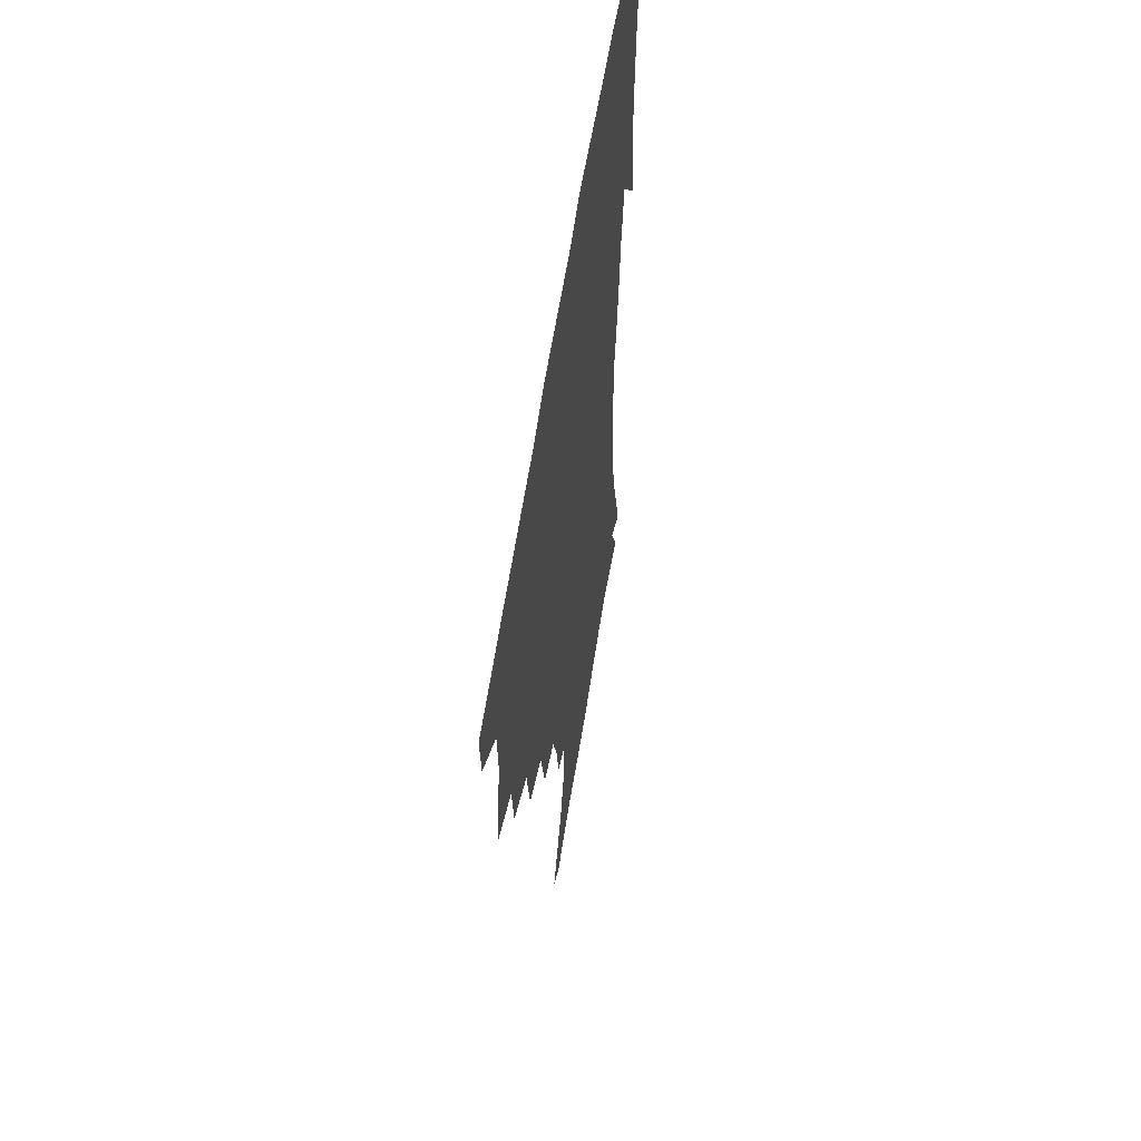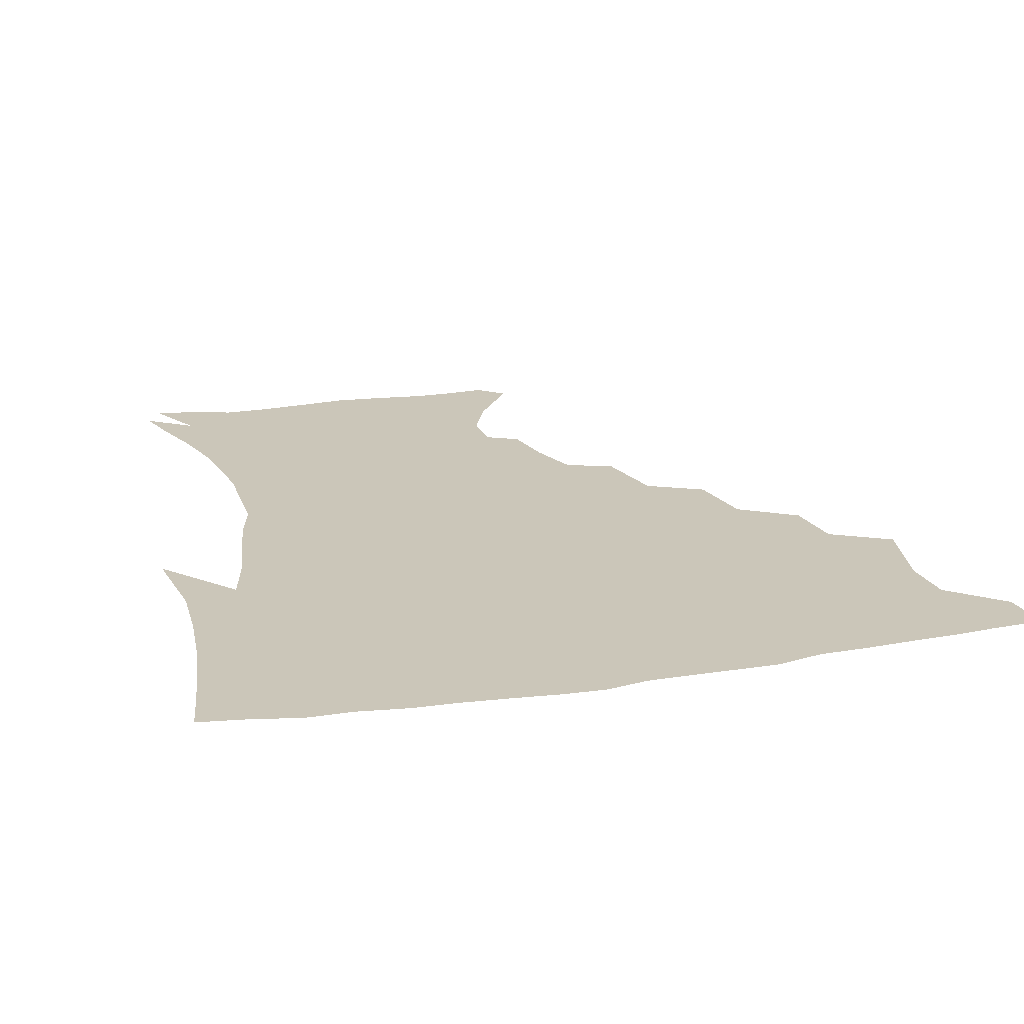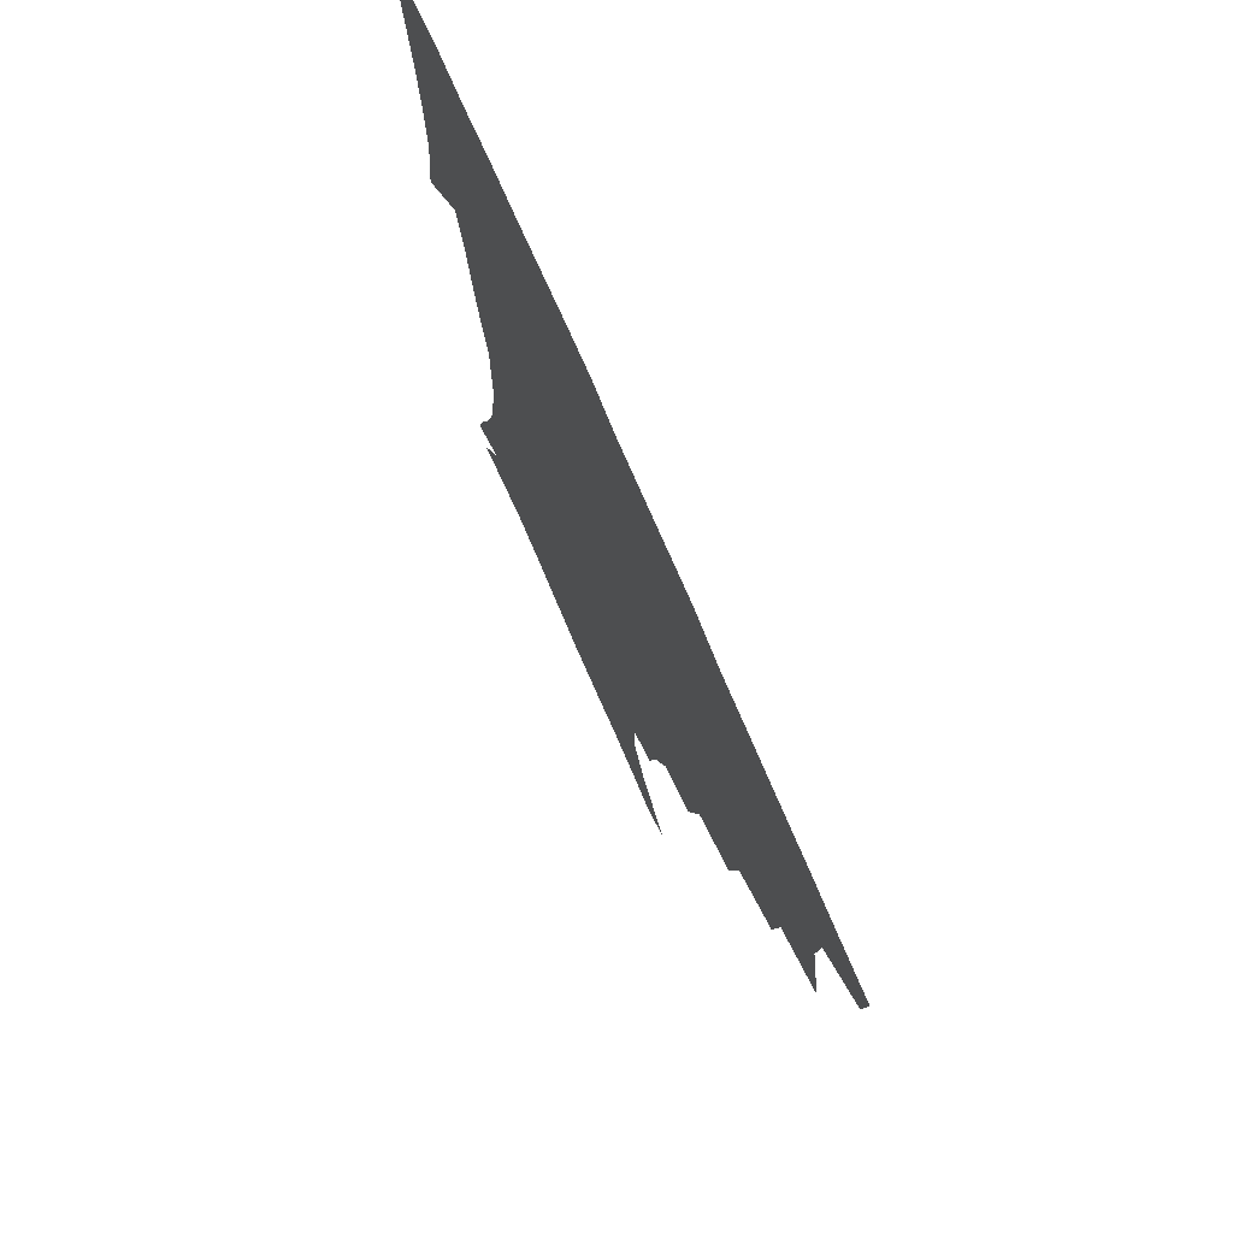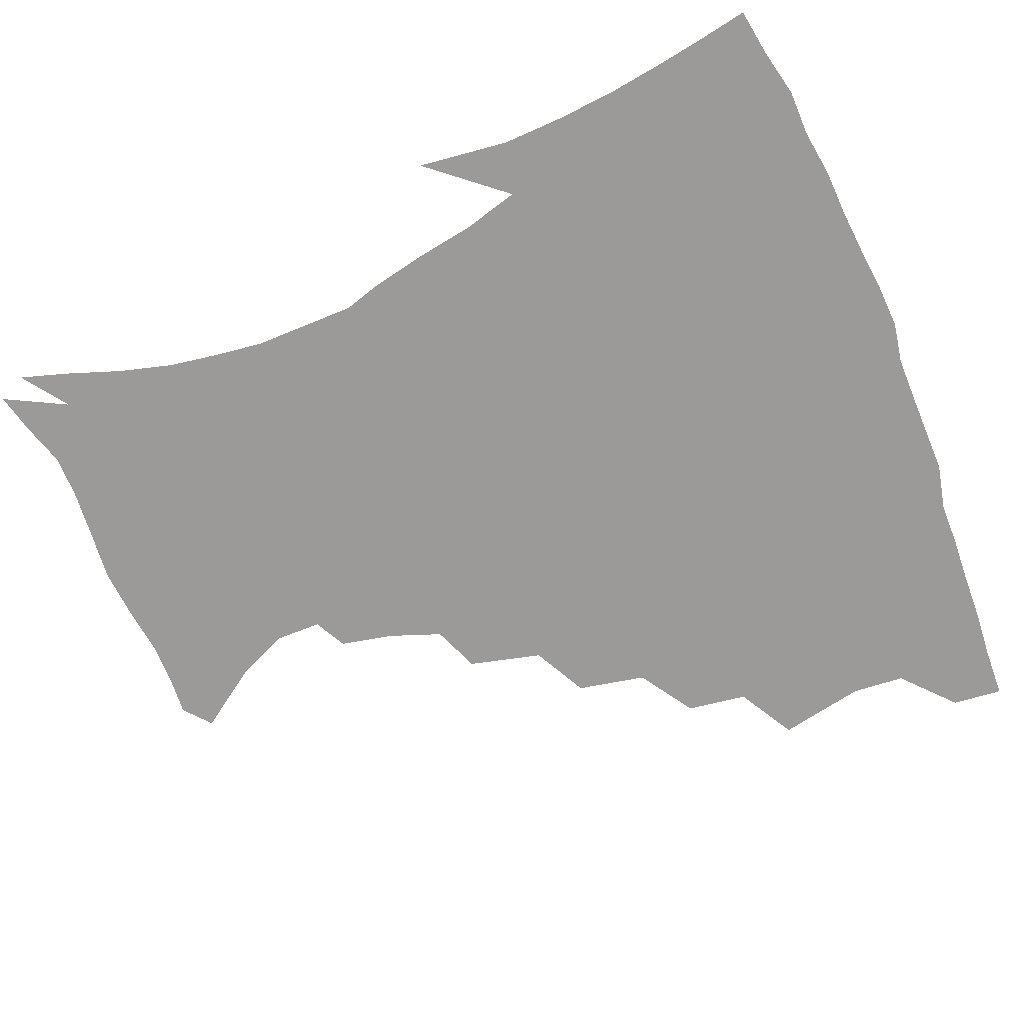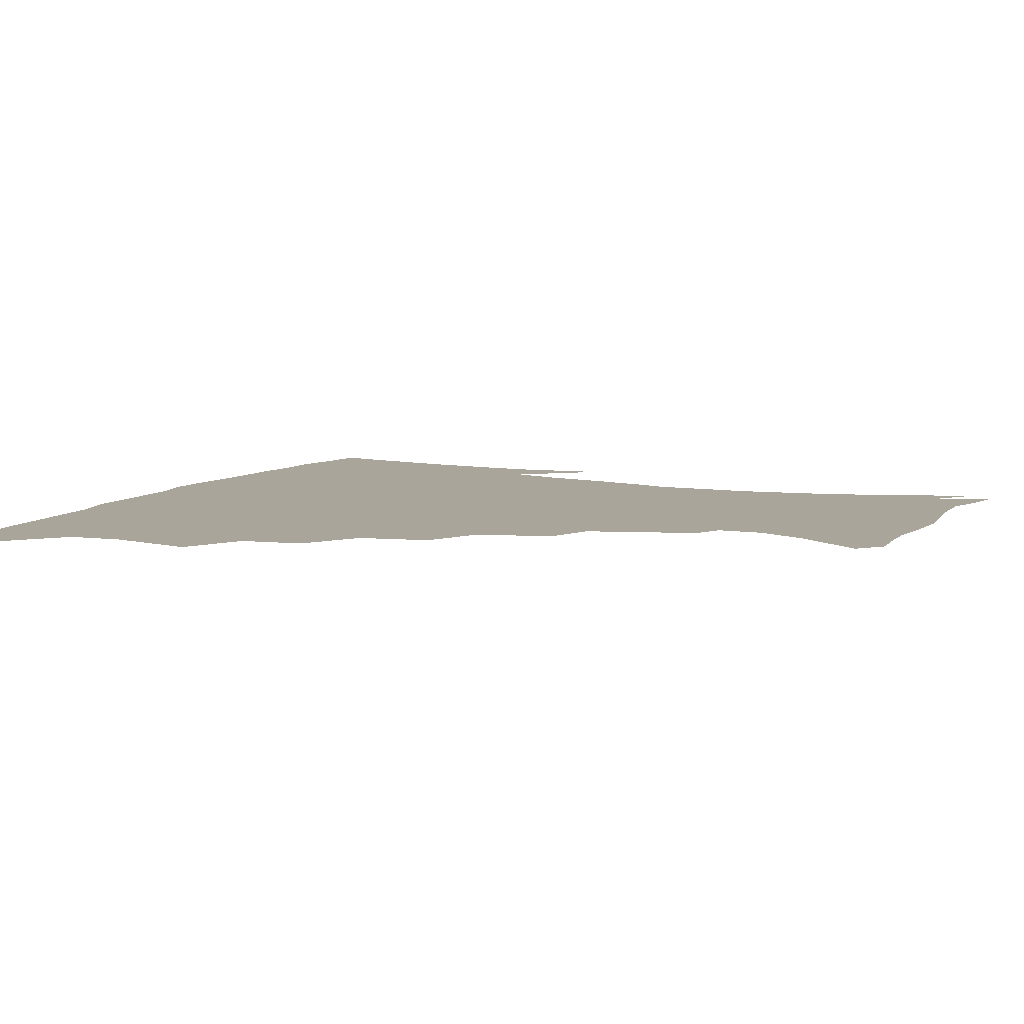
<metadata>
{"format":"obj","ext":"obj","renderer":"f3d","projection":"perspective","resolution":1024,"background":"white","views":[{"elev":57.8,"azim":-81.4,"up":"+Y"},{"elev":20.8,"azim":163.9,"up":"+Z"},{"elev":74.6,"azim":-113.3,"up":"+Y"},{"elev":-69.3,"azim":112.3,"up":"+Z"},{"elev":7.7,"azim":-66.0,"up":"+Z"}]}
</metadata>
<code>
v 437.4 402.4 0
v 435.7 419 0
v 450.2 341.2 0
v 456 369.5 0
v 454.6 386.9 0
v 453.8 403.4 0
v 452.2 419.7 0
v 472.5 310.4 0
v 469.6 330.4 0
v 473.1 356.7 0
v 472.5 373.9 0
v 470.6 389.3 0
v 469.1 404.9 0
v 467.7 421 0
v 495.8 275.8 0
v 491.2 298.4 0
v 490.9 324.6 0
v 488.5 341.5 0
v 489.3 361.1 0
v 487.8 376.3 0
v 486.1 390.9 0
v 484.5 405.9 0
v 483.3 421.6 0
v 520.2 242.2 0
v 514.1 266.3 0
v 508.7 287.3 0
v 506.9 311.9 0
v 506.2 331.6 0
v 505.5 349.2 0
v 503.4 362.9 0
v 502.3 377.7 0
v 500.9 392.1 0
v 499.6 406.5 0
v 498.4 422.4 0
v 545.7 201.4 0
v 542 218.8 0
v 535.7 236 0
v 529.8 257.4 0
v 525.6 277.8 0
v 521.9 295.4 0
v 520.2 314.8 0
v 520.3 335.5 0
v 519.3 350.8 0
v 518 364.7 0
v 516.7 378.8 0
v 515.4 393.2 0
v 514.2 408.1 0
v 513.3 422.8 0
v 534.6 143 0
v 549.2 163.9 0
v 556.6 180.6 0
v 556.4 195.9 0
v 553.2 214.8 0
v 549.1 229.4 0
v 544.4 247.6 0
v 540.4 264.8 0
v 537.9 286.6 0
v 536 304.5 0
v 535.2 322.3 0
v 534.1 337.5 0
v 533.3 352 0
v 532.5 366.1 0
v 530.8 379.8 0
v 530.1 393.9 0
v 529 408.8 0
v 528.2 426.1 0
v 543.5 135.5 0
v 553.3 152.1 0
v 563.6 173.3 0
v 564.9 186.1 0
v 564.1 205.1 0
v 561.5 223.3 0
v 558 240.3 0
v 554.6 254.7 0
v 552 272.7 0
v 550.2 292.1 0
v 549.1 308.7 0
v 548.7 325.4 0
v 547.3 338.2 0
v 547.3 353.4 0
v 546.9 367.1 0
v 546.2 380.5 0
v 545.1 394.3 0
v 543.5 409.8 0
v 542.4 426 0
v 556 136.4 0
v 567.9 157.7 0
v 574.1 178.8 0
v 574.3 194.5 0
v 572.7 211.7 0
v 570.6 231.1 0
v 567.9 244.7 0
v 565.5 261.8 0
v 564.3 279.8 0
v 562.6 294.8 0
v 561.9 311.1 0
v 561.8 327.4 0
v 561.1 339.8 0
v 561.2 354.4 0
v 560.8 367.6 0
v 560.2 380.9 0
v 559.7 394.4 0
v 558.4 408.9 0
v 556.6 425.9 0
v 570.2 136.6 0
v 581.1 162.3 0
v 583.4 179.2 0
v 583.4 197.9 0
v 582.2 213.1 0
v 579.9 232.8 0
v 578.2 247.6 0
v 576.5 263.5 0
v 575.7 282.5 0
v 575.2 299.1 0
v 574.9 313.8 0
v 574.6 327.6 0
v 574.7 341.3 0
v 575.2 355.5 0
v 574.3 368 0
v 574.2 381.2 0
v 573.7 394.7 0
v 572.3 409.7 0
v 570.6 426 0
v 586.1 134.6 0
v 592.4 162.5 0
v 593.7 182.8 0
v 592.8 200.1 0
v 591.7 220.3 0
v 589.9 235.3 0
v 588.9 250.2 0
v 587.7 266 0
v 587.2 285.5 0
v 587.3 301.1 0
v 587.3 313.9 0
v 587.5 328 0
v 588 342.1 0
v 588.6 355.7 0
v 589.1 368.9 0
v 588.6 381.6 0
v 587.9 394.8 0
v 586.2 410.9 0
v 584.1 428.4 0
v 603.1 133.3 0
v 604 163.8 0
v 603.8 184.9 0
v 602.8 201.9 0
v 601.3 220.2 0
v 599.7 236.1 0
v 599.4 252.5 0
v 599 268.3 0
v 598.7 285.1 0
v 599 300 0
v 599.6 313.8 0
v 600.3 328.9 0
v 600.8 341.2 0
v 602.1 356.7 0
v 602.4 369 0
v 602.3 381.9 0
v 601.8 395.6 0
v 600.8 410.3 0
v 598.3 427.8 0
v 620.5 135 0
v 617 158.3 0
v 614.3 182.7 0
v 612.5 201.8 0
v 610.9 220.6 0
v 610.6 232.8 0
v 609.5 251.5 0
v 609.6 268.1 0
v 610.1 283.9 0
v 610.8 298.8 0
v 611.8 315.5 0
v 612.8 328.1 0
v 614 343 0
v 614.9 356.5 0
v 615.8 368.8 0
v 616.5 381.7 0
v 616.6 395 0
v 615.6 409.4 0
v 613.2 426.2 0
v 635.8 136.4 0
v 629 158.2 0
v 624.5 182.7 0
v 622.2 201.5 0
v 620.5 219.4 0
v 620.2 235.5 0
v 620 250.9 0
v 620.5 265.4 0
v 621.2 280.9 0
v 622.5 296.1 0
v 623.6 312.2 0
v 624.9 328.2 0
v 626.6 341.9 0
v 627.8 354.7 0
v 629.1 368.4 0
v 630.2 381.4 0
v 630.7 394.6 0
v 630.3 408.7 0
v 628.2 425 0
v 649.7 136.4 0
v 641.4 156.3 0
v 635 180.6 0
v 632.3 198.8 0
v 630.4 216.4 0
v 630.5 230.1 0
v 629.7 248.2 0
v 630.7 262.7 0
v 632.2 276.5 0
v 633.6 293.3 0
v 635.1 310.4 0
v 637.3 323.9 0
v 638.6 341.3 0
v 640.4 353.7 0
v 642.1 367.8 0
v 643.6 380.9 0
v 645.2 393.8 0
v 645.2 407.4 0
v 643 424.5 0
v 664.5 131.9 0
v 653.2 154.7 0
v 647.7 173.7 0
v 642.9 194.2 0
v 640.1 212.7 0
v 639.5 227.9 0
v 639.8 242.2 0
v 640.6 257.8 0
v 642.3 272.5 0
v 644.2 289.5 0
v 646.5 305.7 0
v 649 321.7 0
v 650.8 337.9 0
v 652.7 353.1 0
v 654.9 366.1 0
v 656.6 379.2 0
v 658.3 393.1 0
v 659.4 406.3 0
v 658.7 422.3 0
v 677.5 128.9 0
v 666.9 149.3 0
v 660.1 168.1 0
v 655.5 185.4 0
v 651.5 204.1 0
v 650.1 219.7 0
v 649.6 235.1 0
v 650.2 250.8 0
v 651.5 267.4 0
v 654.7 280.9 0
v 657.6 297.9 0
v 660.4 316.3 0
v 662.6 334.8 0
v 665.2 348.7 0
v 667.3 365.2 0
v 669.7 378.8 0
v 671.7 391.9 0
v 673.2 405.5 0
v 673.4 422.2 0
v 682.2 138.3 0
v 677.5 153.3 0
v 671 171.7 0
v 666.3 189.1 0
v 663.8 204 0
v 661.5 221.1 0
v 661.6 235.7 0
v 661.6 254.7 0
v 665.3 267.4 0
v 668.8 284.1 0
v 672.1 304.6 0
v 677 322.6 0
v 676.7 345.8 0
v 679.4 361 0
v 682.6 375.2 0
v 685 389.9 0
v 687.3 403.7 0
v 689.4 418.6 0
v 697.9 297.5 0
v 694.2 327.4 0
v 694.9 348.2 0
v 696.6 367.6 0
v 699.1 385.4 0
v 701.6 401.3 0
v 704.4 416.3 0
f 5 6 1
f 1 6 2
f 6 7 2
f 9 10 3
f 3 10 4
f 10 11 4
f 4 11 5
f 11 12 5
f 5 12 6
f 12 13 6
f 6 13 7
f 13 14 7
f 16 17 8
f 8 17 9
f 17 18 9
f 9 18 10
f 18 19 10
f 10 19 11
f 19 20 11
f 11 20 12
f 20 21 12
f 12 21 13
f 21 22 13
f 13 22 14
f 22 23 14
f 25 26 15
f 15 26 16
f 26 27 16
f 16 27 17
f 27 28 17
f 17 28 18
f 28 29 18
f 18 29 19
f 29 30 19
f 19 30 20
f 30 31 20
f 20 31 21
f 31 32 21
f 21 32 22
f 32 33 22
f 22 33 23
f 33 34 23
f 37 38 24
f 24 38 25
f 38 39 25
f 25 39 26
f 39 40 26
f 26 40 27
f 40 41 27
f 27 41 28
f 41 42 28
f 28 42 29
f 42 43 29
f 29 43 30
f 43 44 30
f 30 44 31
f 44 45 31
f 31 45 32
f 45 46 32
f 32 46 33
f 46 47 33
f 33 47 34
f 47 48 34
f 52 53 35
f 35 53 36
f 53 54 36
f 36 54 37
f 54 55 37
f 37 55 38
f 55 56 38
f 38 56 39
f 56 57 39
f 39 57 40
f 57 58 40
f 40 58 41
f 58 59 41
f 41 59 42
f 59 60 42
f 42 60 43
f 60 61 43
f 43 61 44
f 61 62 44
f 44 62 45
f 62 63 45
f 45 63 46
f 63 64 46
f 46 64 47
f 64 65 47
f 47 65 48
f 65 66 48
f 67 68 49
f 49 68 50
f 68 69 50
f 50 69 51
f 69 70 51
f 51 70 52
f 70 71 52
f 52 71 53
f 71 72 53
f 53 72 54
f 72 73 54
f 54 73 55
f 73 74 55
f 55 74 56
f 74 75 56
f 56 75 57
f 75 76 57
f 57 76 58
f 76 77 58
f 58 77 59
f 77 78 59
f 59 78 60
f 78 79 60
f 60 79 61
f 79 80 61
f 61 80 62
f 80 81 62
f 62 81 63
f 81 82 63
f 63 82 64
f 82 83 64
f 64 83 65
f 83 84 65
f 65 84 66
f 84 85 66
f 67 86 68
f 86 87 68
f 68 87 69
f 87 88 69
f 69 88 70
f 88 89 70
f 70 89 71
f 89 90 71
f 71 90 72
f 90 91 72
f 72 91 73
f 91 92 73
f 73 92 74
f 92 93 74
f 74 93 75
f 93 94 75
f 75 94 76
f 94 95 76
f 76 95 77
f 95 96 77
f 77 96 78
f 96 97 78
f 78 97 79
f 97 98 79
f 79 98 80
f 98 99 80
f 80 99 81
f 99 100 81
f 81 100 82
f 100 101 82
f 82 101 83
f 101 102 83
f 83 102 84
f 102 103 84
f 84 103 85
f 103 104 85
f 86 105 87
f 105 106 87
f 87 106 88
f 106 107 88
f 88 107 89
f 107 108 89
f 89 108 90
f 108 109 90
f 90 109 91
f 109 110 91
f 91 110 92
f 110 111 92
f 92 111 93
f 111 112 93
f 93 112 94
f 112 113 94
f 94 113 95
f 113 114 95
f 95 114 96
f 114 115 96
f 96 115 97
f 115 116 97
f 97 116 98
f 116 117 98
f 98 117 99
f 117 118 99
f 99 118 100
f 118 119 100
f 100 119 101
f 119 120 101
f 101 120 102
f 120 121 102
f 102 121 103
f 121 122 103
f 103 122 104
f 122 123 104
f 105 124 106
f 124 125 106
f 106 125 107
f 125 126 107
f 107 126 108
f 126 127 108
f 108 127 109
f 127 128 109
f 109 128 110
f 128 129 110
f 110 129 111
f 129 130 111
f 111 130 112
f 130 131 112
f 112 131 113
f 131 132 113
f 113 132 114
f 132 133 114
f 114 133 115
f 133 134 115
f 115 134 116
f 134 135 116
f 116 135 117
f 135 136 117
f 117 136 118
f 136 137 118
f 118 137 119
f 137 138 119
f 119 138 120
f 138 139 120
f 120 139 121
f 139 140 121
f 121 140 122
f 140 141 122
f 122 141 123
f 141 142 123
f 124 143 125
f 143 144 125
f 125 144 126
f 144 145 126
f 126 145 127
f 145 146 127
f 127 146 128
f 146 147 128
f 128 147 129
f 147 148 129
f 129 148 130
f 148 149 130
f 130 149 131
f 149 150 131
f 131 150 132
f 150 151 132
f 132 151 133
f 151 152 133
f 133 152 134
f 152 153 134
f 134 153 135
f 153 154 135
f 135 154 136
f 154 155 136
f 136 155 137
f 155 156 137
f 137 156 138
f 156 157 138
f 138 157 139
f 157 158 139
f 139 158 140
f 158 159 140
f 140 159 141
f 159 160 141
f 141 160 142
f 160 161 142
f 143 162 144
f 162 163 144
f 144 163 145
f 163 164 145
f 145 164 146
f 164 165 146
f 146 165 147
f 165 166 147
f 147 166 148
f 166 167 148
f 148 167 149
f 167 168 149
f 149 168 150
f 168 169 150
f 150 169 151
f 169 170 151
f 151 170 152
f 170 171 152
f 152 171 153
f 171 172 153
f 153 172 154
f 172 173 154
f 154 173 155
f 173 174 155
f 155 174 156
f 174 175 156
f 156 175 157
f 175 176 157
f 157 176 158
f 176 177 158
f 158 177 159
f 177 178 159
f 159 178 160
f 178 179 160
f 160 179 161
f 179 180 161
f 162 181 163
f 181 182 163
f 163 182 164
f 182 183 164
f 164 183 165
f 183 184 165
f 165 184 166
f 184 185 166
f 166 185 167
f 185 186 167
f 167 186 168
f 186 187 168
f 168 187 169
f 187 188 169
f 169 188 170
f 188 189 170
f 170 189 171
f 189 190 171
f 171 190 172
f 190 191 172
f 172 191 173
f 191 192 173
f 173 192 174
f 192 193 174
f 174 193 175
f 193 194 175
f 175 194 176
f 194 195 176
f 176 195 177
f 195 196 177
f 177 196 178
f 196 197 178
f 178 197 179
f 197 198 179
f 179 198 180
f 198 199 180
f 181 200 182
f 200 201 182
f 182 201 183
f 201 202 183
f 183 202 184
f 202 203 184
f 184 203 185
f 203 204 185
f 185 204 186
f 204 205 186
f 186 205 187
f 205 206 187
f 187 206 188
f 206 207 188
f 188 207 189
f 207 208 189
f 189 208 190
f 208 209 190
f 190 209 191
f 209 210 191
f 191 210 192
f 210 211 192
f 192 211 193
f 211 212 193
f 193 212 194
f 212 213 194
f 194 213 195
f 213 214 195
f 195 214 196
f 214 215 196
f 196 215 197
f 215 216 197
f 197 216 198
f 216 217 198
f 198 217 199
f 217 218 199
f 200 219 201
f 219 220 201
f 201 220 202
f 220 221 202
f 202 221 203
f 221 222 203
f 203 222 204
f 222 223 204
f 204 223 205
f 223 224 205
f 205 224 206
f 224 225 206
f 206 225 207
f 225 226 207
f 207 226 208
f 226 227 208
f 208 227 209
f 227 228 209
f 209 228 210
f 228 229 210
f 210 229 211
f 229 230 211
f 211 230 212
f 230 231 212
f 212 231 213
f 231 232 213
f 213 232 214
f 232 233 214
f 214 233 215
f 233 234 215
f 215 234 216
f 234 235 216
f 216 235 217
f 235 236 217
f 217 236 218
f 236 237 218
f 219 238 220
f 238 239 220
f 220 239 221
f 239 240 221
f 221 240 222
f 240 241 222
f 222 241 223
f 241 242 223
f 223 242 224
f 242 243 224
f 224 243 225
f 243 244 225
f 225 244 226
f 244 245 226
f 226 245 227
f 245 246 227
f 227 246 228
f 246 247 228
f 228 247 229
f 247 248 229
f 229 248 230
f 248 249 230
f 230 249 231
f 249 250 231
f 231 250 232
f 250 251 232
f 232 251 233
f 251 252 233
f 233 252 234
f 252 253 234
f 234 253 235
f 253 254 235
f 235 254 236
f 254 255 236
f 236 255 237
f 255 256 237
f 239 257 240
f 257 258 240
f 240 258 241
f 258 259 241
f 241 259 242
f 259 260 242
f 242 260 243
f 260 261 243
f 243 261 244
f 261 262 244
f 244 262 245
f 262 263 245
f 245 263 246
f 263 264 246
f 246 264 247
f 264 265 247
f 247 265 248
f 265 266 248
f 248 266 249
f 266 267 249
f 249 267 250
f 267 268 250
f 250 268 251
f 268 269 251
f 251 269 252
f 269 270 252
f 252 270 253
f 270 271 253
f 253 271 254
f 271 272 254
f 254 272 255
f 272 273 255
f 255 273 256
f 273 274 256
f 268 275 269
f 275 276 269
f 269 276 270
f 276 277 270
f 270 277 271
f 277 278 271
f 271 278 272
f 278 279 272
f 272 279 273
f 279 280 273
f 273 280 274
f 280 281 274

</code>
